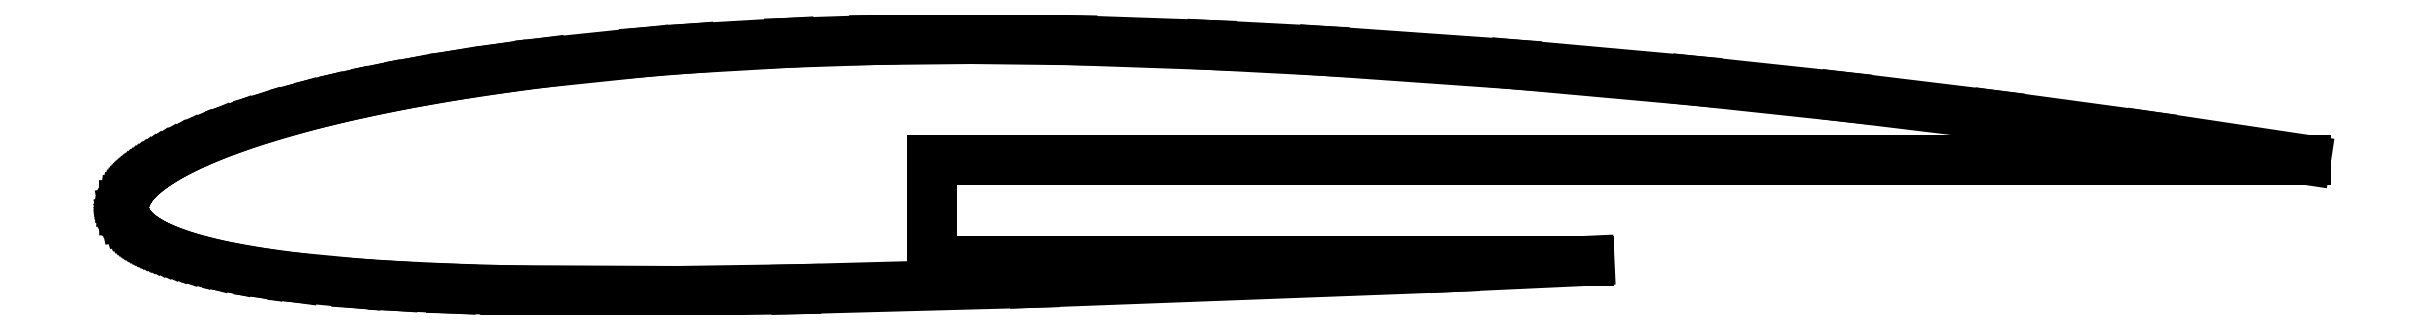
<metadata>
{"format":"dxf","ext":"dxf","renderer":"ezdxf+matplotlib","layout":"modelspace","background":"white","min_lineweight":24,"dpi":150}
</metadata>
<code>
0
SECTION
2
ENTITIES
0
LINE
8
0
10
66.55
20
-7.82
11
90.16
21
-7.187
0
LINE
8
0
10
90.16
20
-7.187
11
131.8
21
-5.62
0
LINE
8
0
10
131.8
20
-5.62
11
145.2
21
-5.002
0
LINE
8
0
10
145.2
20
-5.002
11
145.2
21
-5
0
LINE
8
0
10
145.2
20
-5
11
80
21
-5
0
LINE
8
0
10
80
20
-5
11
80
21
5
0
LINE
8
0
10
80
20
5
11
216.2
21
5
0
LINE
8
0
10
216.2
20
5
11
216.2
21
5.002
0
LINE
8
0
10
216.2
20
5.002
11
200.6
21
7.346
0
LINE
8
0
10
200.6
20
7.346
11
185.6
21
9.398
0
LINE
8
0
10
185.6
20
9.398
11
170.5
21
11.24
0
LINE
8
0
10
170.5
20
11.24
11
155.7
21
12.82
0
LINE
8
0
10
155.7
20
12.82
11
137.8
21
14.45
0
LINE
8
0
10
137.8
20
14.45
11
118.8
21
15.79
0
LINE
8
0
10
118.8
20
15.79
11
107.7
21
16.37
0
LINE
8
0
10
107.7
20
16.37
11
93.93
21
16.85
0
LINE
8
0
10
93.93
20
16.85
11
83.91
21
16.97
0
LINE
8
0
10
83.91
20
16.97
11
74.33
21
16.87
0
LINE
8
0
10
74.33
20
16.87
11
65.95
21
16.59
0
LINE
8
0
10
65.95
20
16.59
11
56.09
21
16.02
0
LINE
8
0
10
56.09
20
16.02
11
51.68
21
15.67
0
LINE
8
0
10
51.68
20
15.67
11
41.4
21
14.6
0
LINE
8
0
10
41.4
20
14.6
11
37.7
21
14.11
0
LINE
8
0
10
37.7
20
14.11
11
32.97
21
13.4
0
LINE
8
0
10
32.97
20
13.4
11
28.64
21
12.65
0
LINE
8
0
10
28.64
20
12.65
11
25.4
21
12.02
0
LINE
8
0
10
25.4
20
12.02
11
22.27
21
11.34
0
LINE
8
0
10
22.27
20
11.34
11
19.83
21
10.76
0
LINE
8
0
10
19.83
20
10.76
11
17.34
21
10.12
0
LINE
8
0
10
17.34
20
10.12
11
13.84
21
9.107
0
LINE
8
0
10
13.84
20
9.107
11
11.13
21
8.21
0
LINE
8
0
10
11.13
20
8.21
11
9.065
21
7.438
0
LINE
8
0
10
9.065
20
7.438
11
7.436
21
6.76
0
LINE
8
0
10
7.436
20
6.76
11
6.149
21
6.167
0
LINE
8
0
10
6.149
20
6.167
11
5.106
21
5.638
0
LINE
8
0
10
5.106
20
5.638
11
4.303
21
5.193
0
LINE
8
0
10
4.303
20
5.193
11
3.645
21
4.796
0
LINE
8
0
10
3.645
20
4.796
11
3.085
21
4.429
0
LINE
8
0
10
3.085
20
4.429
11
2.666
21
4.133
0
LINE
8
0
10
2.666
20
4.133
11
2.297
21
3.852
0
LINE
8
0
10
2.297
20
3.852
11
1.975
21
3.589
0
LINE
8
0
10
1.975
20
3.589
11
1.701
21
3.348
0
LINE
8
0
10
1.701
20
3.348
11
1.473
21
3.133
0
LINE
8
0
10
1.473
20
3.133
11
1.293
21
2.951
0
LINE
8
0
10
1.293
20
2.951
11
1.114
21
2.757
0
LINE
8
0
10
1.114
20
2.757
11
0.9799
21
2.603
0
LINE
8
0
10
0.9799
20
2.603
11
0.8473
21
2.44
0
LINE
8
0
10
0.8473
20
2.44
11
0.7159
21
2.265
0
LINE
8
0
10
0.7159
20
2.265
11
0.629
21
2.141
0
LINE
8
0
10
0.629
20
2.141
11
0.5429
21
2.009
0
LINE
8
0
10
0.5429
20
2.009
11
0.4576
21
1.869
0
LINE
8
0
10
0.4576
20
1.869
11
0.3735
21
1.717
0
LINE
8
0
10
0.3735
20
1.717
11
0.332
21
1.637
0
LINE
8
0
10
0.332
20
1.637
11
0.2909
21
1.552
0
LINE
8
0
10
0.2909
20
1.552
11
0.2503
21
1.462
0
LINE
8
0
10
0.2503
20
1.462
11
0.2102
21
1.367
0
LINE
8
0
10
0.2102
20
1.367
11
0.1708
21
1.265
0
LINE
8
0
10
0.1708
20
1.265
11
0.1324
21
1.154
0
LINE
8
0
10
0.1324
20
1.154
11
0.09506
21
1.031
0
LINE
8
0
10
0.09506
20
1.031
11
0.0594
21
0.8919
0
LINE
8
0
10
0.0594
20
0.8919
11
0.02631
21
0.7274
0
LINE
8
0
10
0.02631
20
0.7274
11
-0.001846
21
0.5136
0
LINE
8
0
10
-0.001846
20
0.5136
11
0
21
0
0
LINE
8
0
10
0
20
0
11
0.09984
21
-0.5038
0
LINE
8
0
10
0.09984
20
-0.5038
11
0.1697
21
-0.7079
0
LINE
8
0
10
0.1697
20
-0.7079
11
0.2346
21
-0.8625
0
LINE
8
0
10
0.2346
20
-0.8625
11
0.2969
21
-0.9917
0
LINE
8
0
10
0.2969
20
-0.9917
11
0.3576
21
-1.105
0
LINE
8
0
10
0.3576
20
-1.105
11
0.4171
21
-1.206
0
LINE
8
0
10
0.4171
20
-1.206
11
0.4758
21
-1.298
0
LINE
8
0
10
0.4758
20
-1.298
11
0.5337
21
-1.384
0
LINE
8
0
10
0.5337
20
-1.384
11
0.5911
21
-1.464
0
LINE
8
0
10
0.5911
20
-1.464
11
0.648
21
-1.539
0
LINE
8
0
10
0.648
20
-1.539
11
0.7605
21
-1.677
0
LINE
8
0
10
0.7605
20
-1.677
11
0.8719
21
-1.803
0
LINE
8
0
10
0.8719
20
-1.803
11
0.9822
21
-1.92
0
LINE
8
0
10
0.9822
20
-1.92
11
1.092
21
-2.028
0
LINE
8
0
10
1.092
20
-2.028
11
1.255
21
-2.178
0
LINE
8
0
10
1.255
20
-2.178
11
1.416
21
-2.316
0
LINE
8
0
10
1.416
20
-2.316
11
1.577
21
-2.444
0
LINE
8
0
10
1.577
20
-2.444
11
1.79
21
-2.602
0
LINE
8
0
10
1.79
20
-2.602
11
2.055
21
-2.784
0
LINE
8
0
10
2.055
20
-2.784
11
2.317
21
-2.95
0
LINE
8
0
10
2.317
20
-2.95
11
2.631
21
-3.134
0
LINE
8
0
10
2.631
20
-3.134
11
3.047
21
-3.357
0
LINE
8
0
10
3.047
20
-3.357
11
3.513
21
-3.583
0
LINE
8
0
10
3.513
20
-3.583
11
4.079
21
-3.833
0
LINE
8
0
10
4.079
20
-3.833
11
4.795
21
-4.117
0
LINE
8
0
10
4.795
20
-4.117
11
5.711
21
-4.438
0
LINE
8
0
10
5.711
20
-4.438
11
6.876
21
-4.795
0
LINE
8
0
10
6.876
20
-4.795
11
8.437
21
-5.204
0
LINE
8
0
10
8.437
20
-5.204
11
10.59
21
-5.672
0
LINE
8
0
10
10.59
20
-5.672
11
13.63
21
-6.199
0
LINE
8
0
10
13.63
20
-6.199
11
16.9
21
-6.641
0
LINE
8
0
10
16.9
20
-6.641
11
23.15
21
-7.244
0
LINE
8
0
10
23.15
20
-7.244
11
26.73
21
-7.485
0
LINE
8
0
10
26.73
20
-7.485
11
32.46
21
-7.757
0
LINE
8
0
10
32.46
20
-7.757
11
37.77
21
-7.913
0
LINE
8
0
10
37.77
20
-7.913
11
54.82
21
-7.997
0
LINE
8
0
10
54.82
20
-7.997
11
66.55
21
-7.82
0
ENDSEC
0
EOF

</code>
